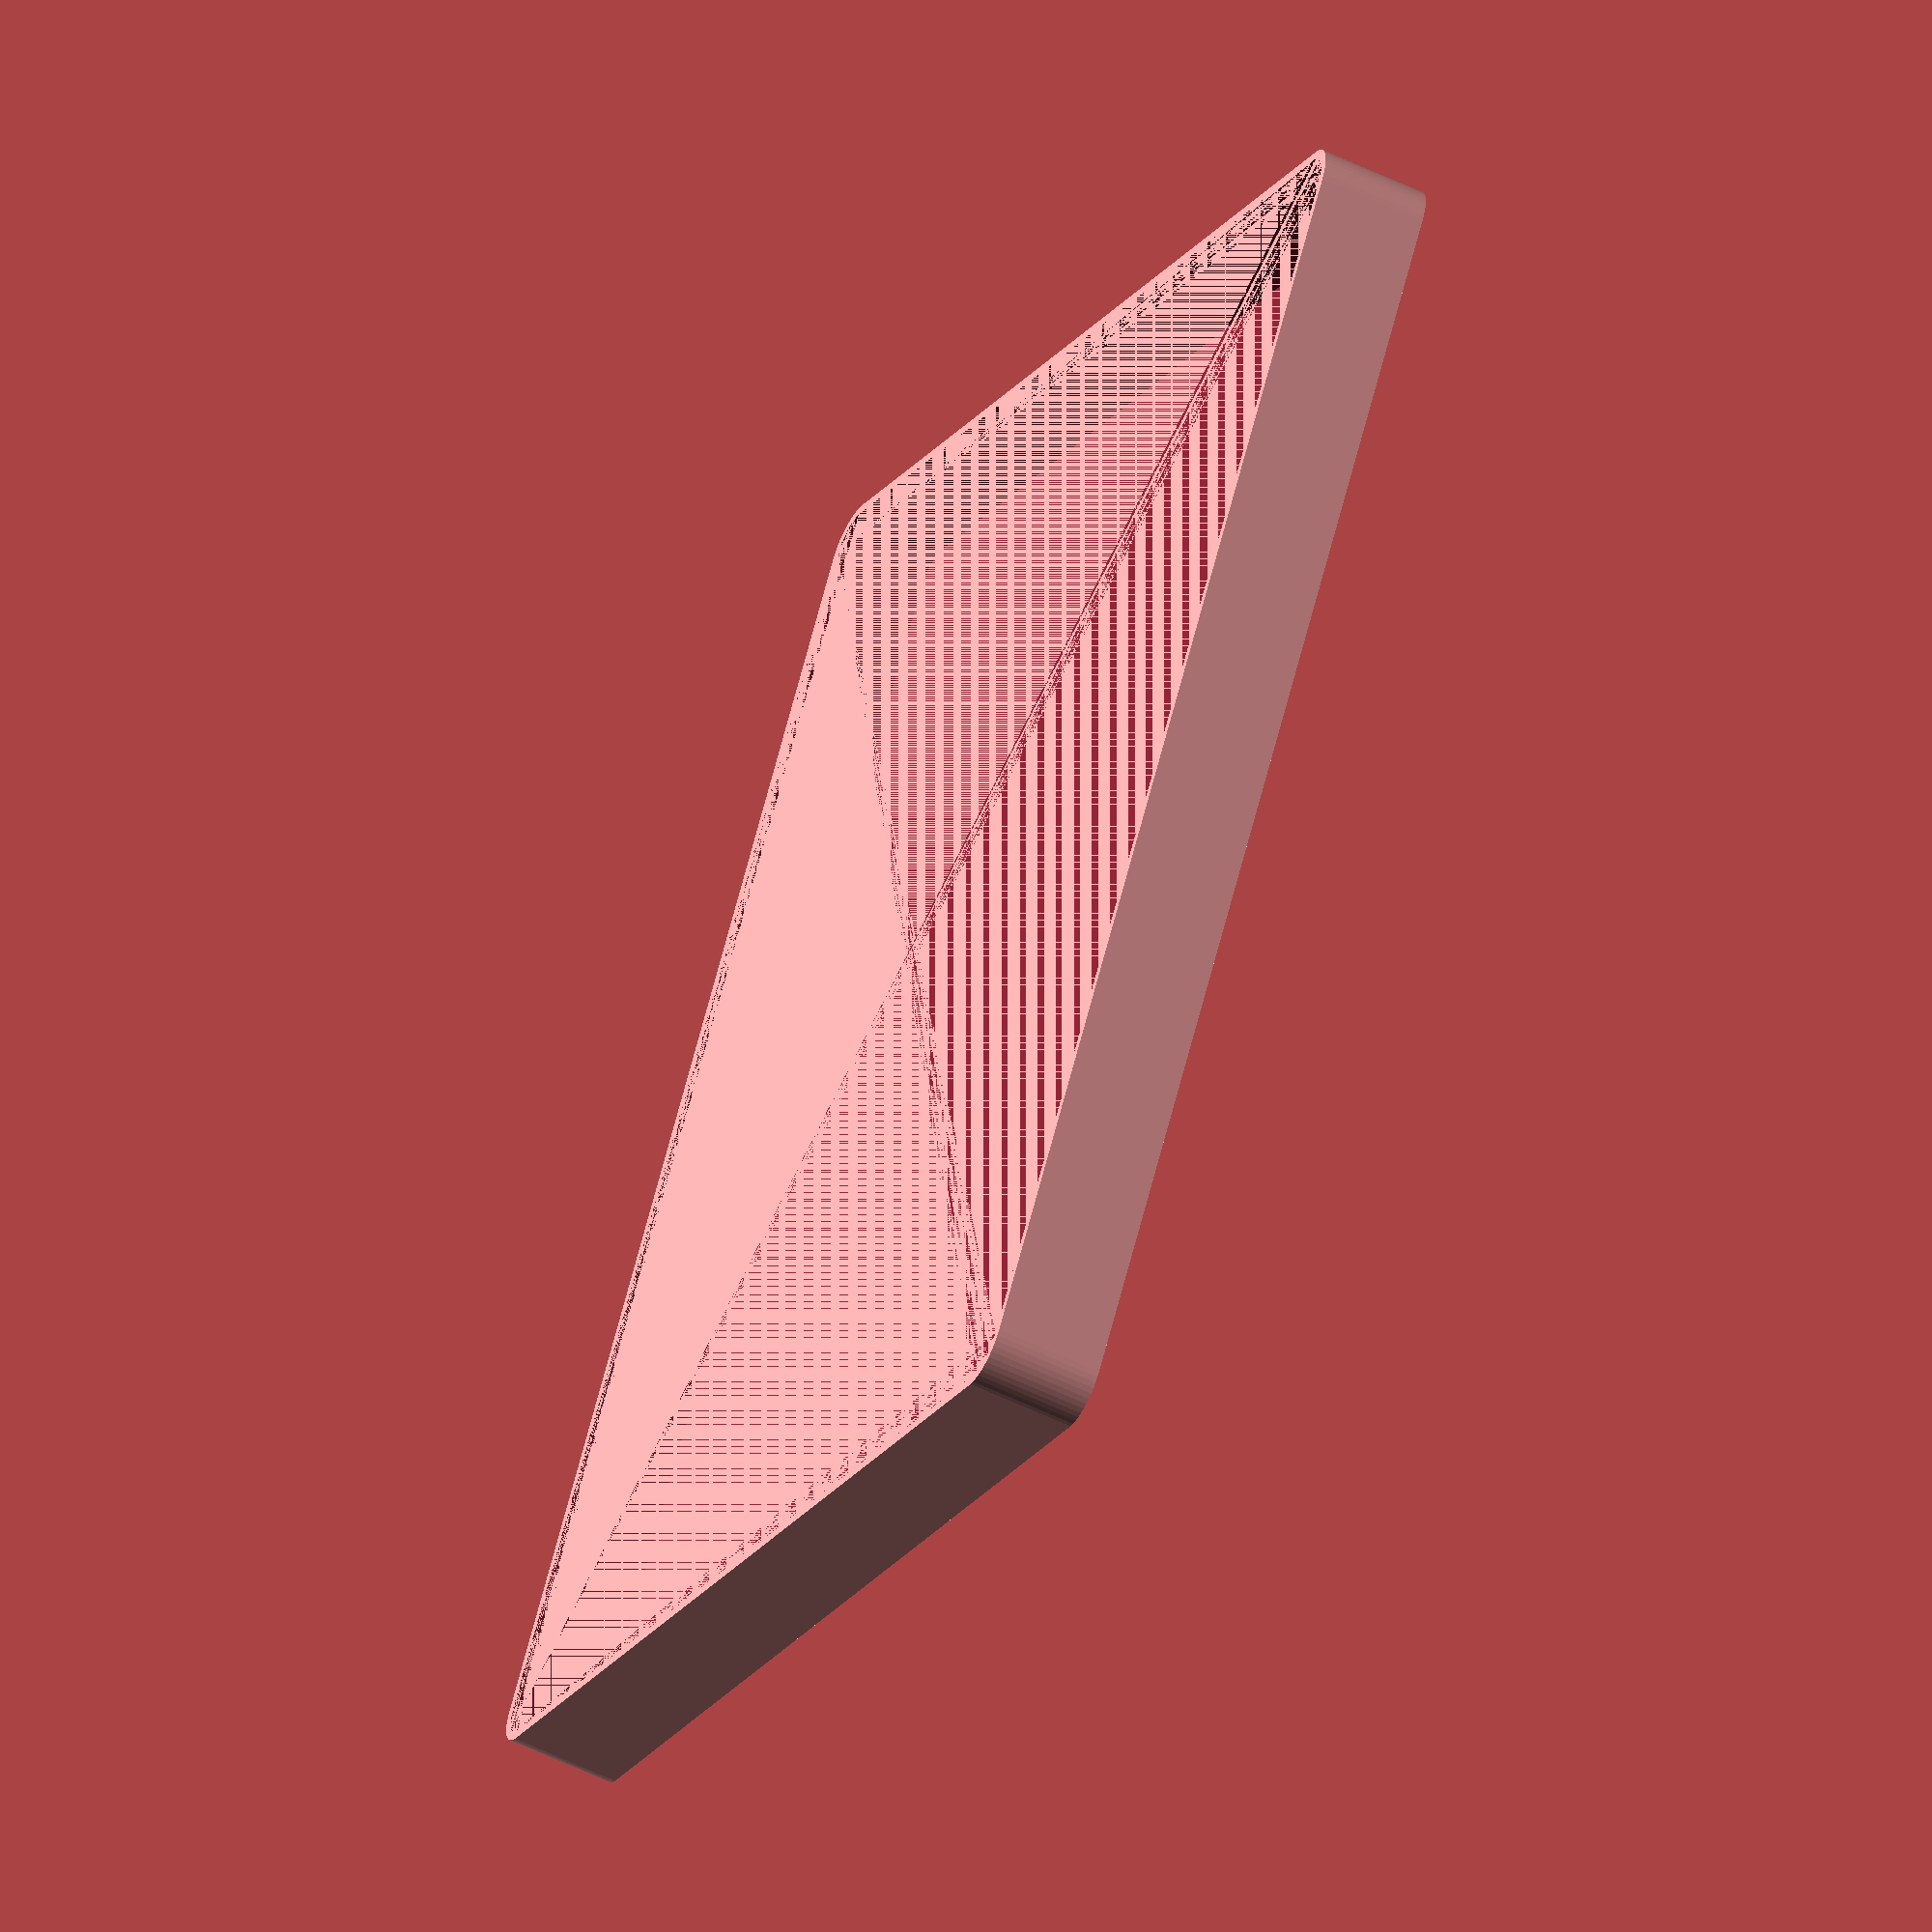
<openscad>
$fn = 50;


difference() {
	union() {
		hull() {
			translate(v = [-62.5000000000, 70.0000000000, 0]) {
				cylinder(h = 12, r = 5);
			}
			translate(v = [62.5000000000, 70.0000000000, 0]) {
				cylinder(h = 12, r = 5);
			}
			translate(v = [-62.5000000000, -70.0000000000, 0]) {
				cylinder(h = 12, r = 5);
			}
			translate(v = [62.5000000000, -70.0000000000, 0]) {
				cylinder(h = 12, r = 5);
			}
		}
	}
	union() {
		translate(v = [0, 0, 2]) {
			hull() {
				translate(v = [-62.5000000000, 70.0000000000, 0]) {
					cylinder(h = 10, r = 4);
				}
				translate(v = [62.5000000000, 70.0000000000, 0]) {
					cylinder(h = 10, r = 4);
				}
				translate(v = [-62.5000000000, -70.0000000000, 0]) {
					cylinder(h = 10, r = 4);
				}
				translate(v = [62.5000000000, -70.0000000000, 0]) {
					cylinder(h = 10, r = 4);
				}
			}
		}
	}
}
</openscad>
<views>
elev=54.7 azim=212.5 roll=62.7 proj=o view=solid
</views>
